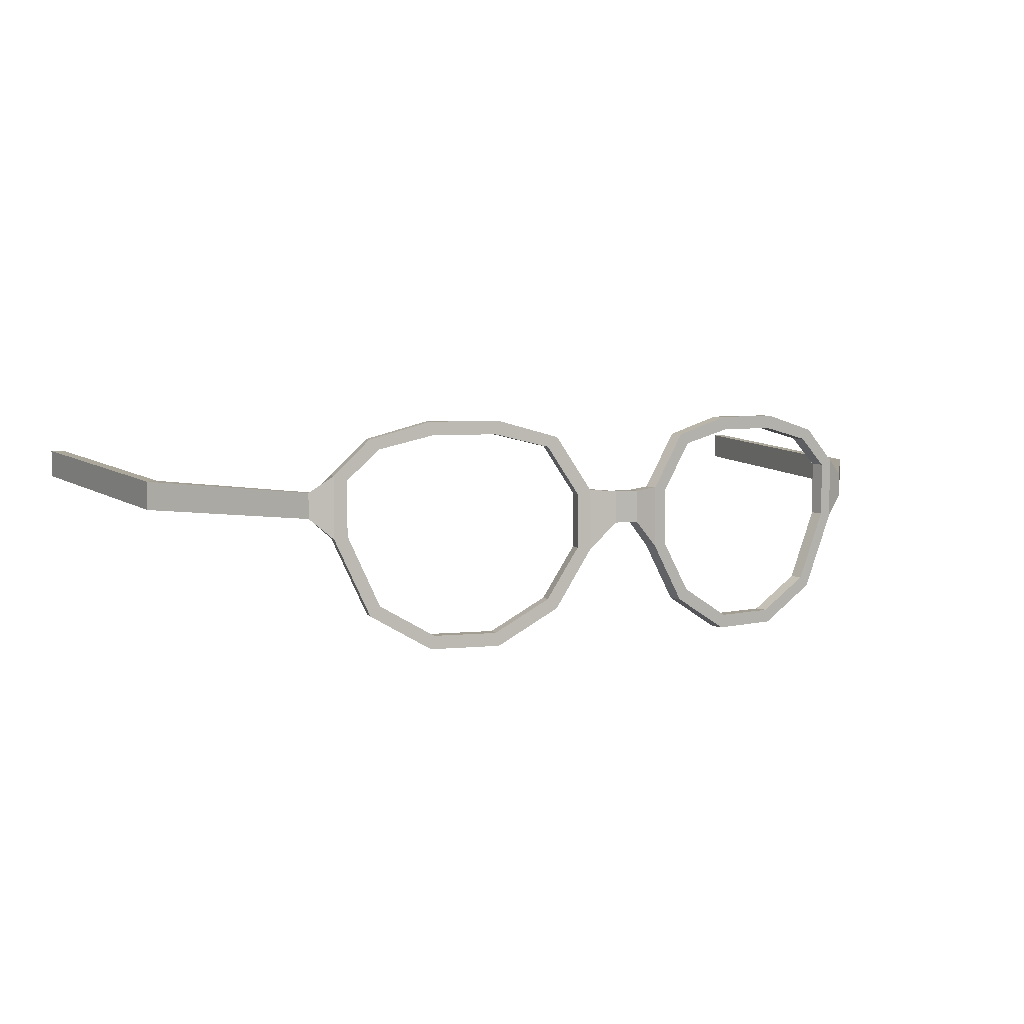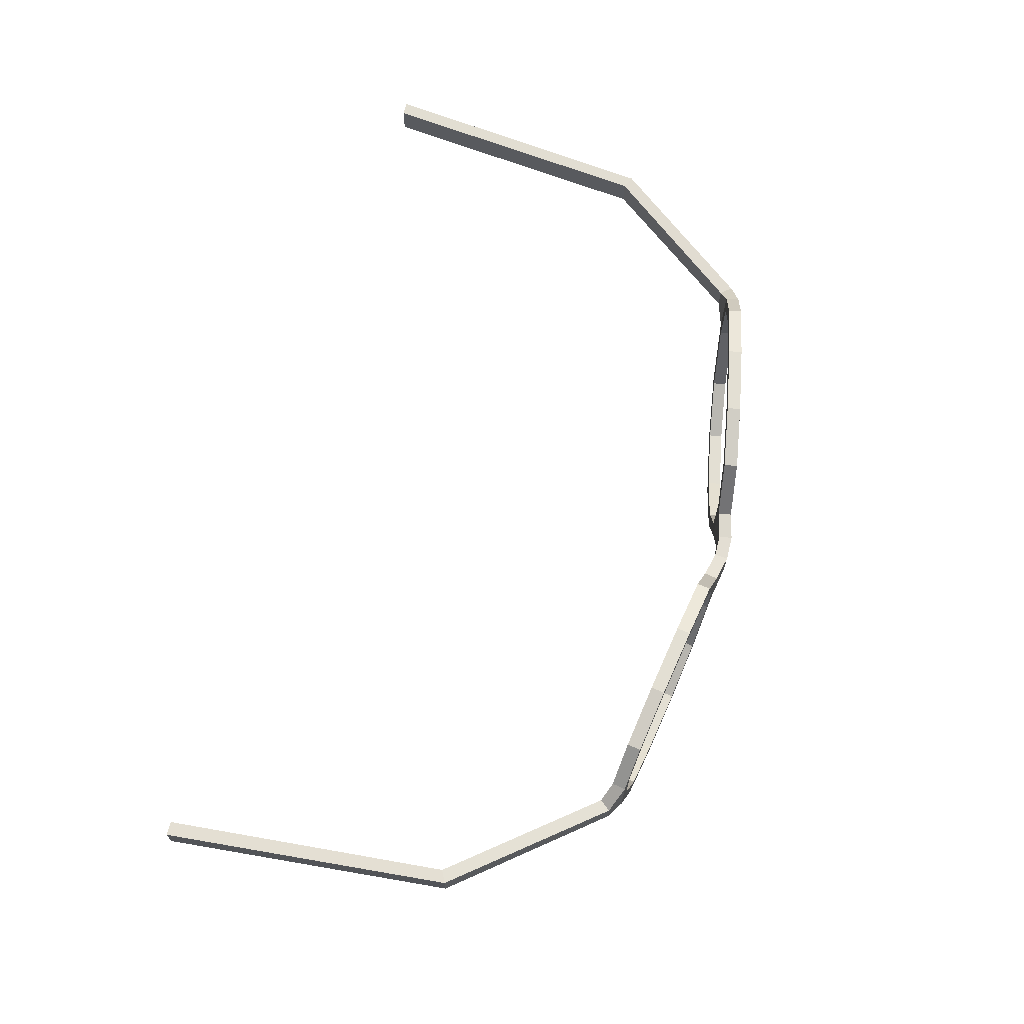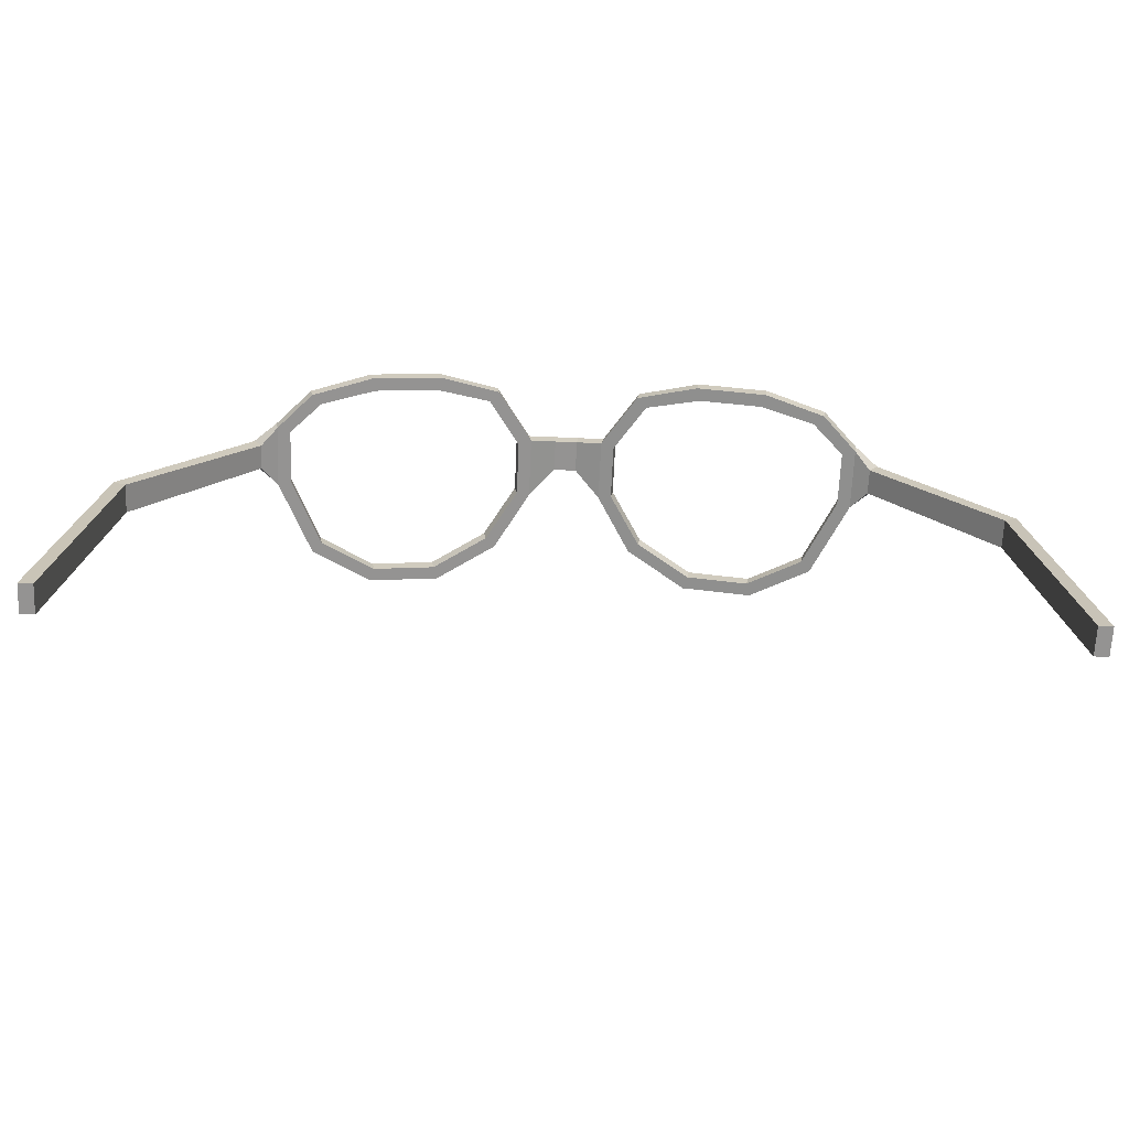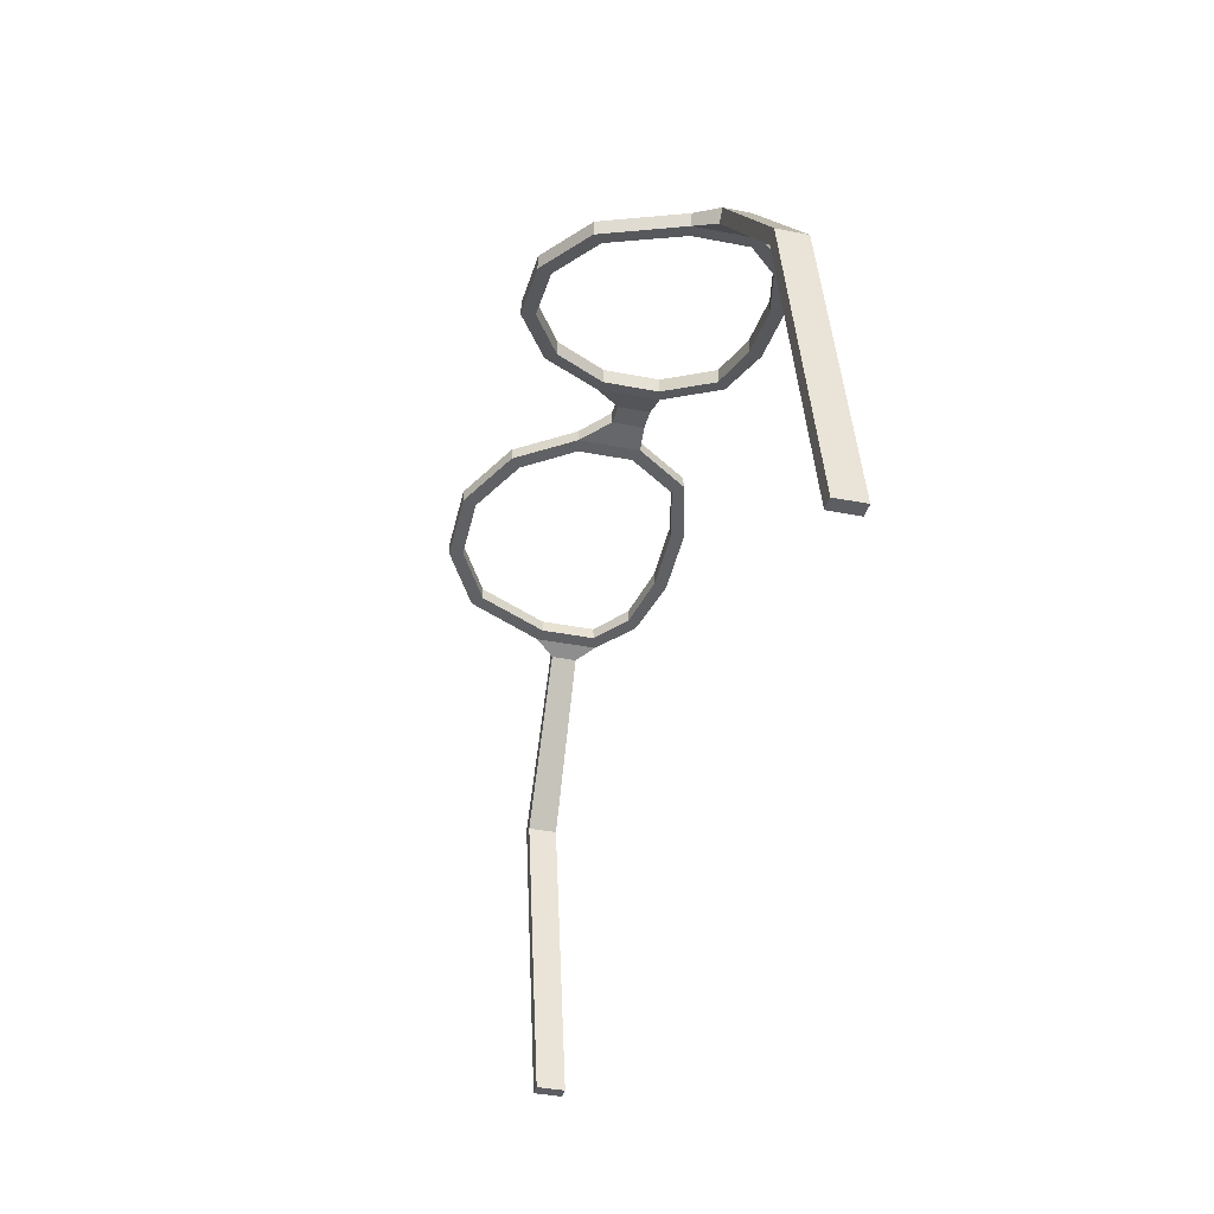
<metadata>
{"format":"obj","ext":"obj","renderer":"f3d","projection":"perspective","resolution":1024,"background":"white","views":[{"elev":4.8,"azim":-28.0,"up":"+Y"},{"elev":67.1,"azim":-75.9,"up":"+Y"},{"elev":-66.8,"azim":177.5,"up":"+Z"},{"elev":-38.0,"azim":76.0,"up":"+Z"}]}
</metadata>
<code>
g Glasses
v 0.2227 0.01357 0.6596
v 0.2227 -0.1453 0.6596
v 0.2296 -0.1453 0.699
v 0.2296 0.01357 0.699
v 0.3144 0.1548 0.6434
v 0.2227 0.01357 0.6596
v 0.2296 0.01357 0.699
v 0.3214 0.1548 0.6828
v 0.4734 0.1937 0.6154
v 0.3144 0.1548 0.6434
v 0.3214 0.1548 0.6828
v 0.4803 0.1937 0.6548
v 0.6569 0.1937 0.583
v 0.4734 0.1937 0.6154
v 0.4803 0.1937 0.6548
v 0.6638 0.1937 0.6224
v 0.8158 0.1548 0.555
v 0.6569 0.1937 0.583
v 0.6638 0.1937 0.6224
v 0.8228 0.1548 0.5944
v 0.9076 0.06791 0.5388
v 0.8158 0.1548 0.555
v 0.8228 0.1548 0.5944
v 0.9145 0.06791 0.5782
v 0.9076 -0.09095 0.5388
v 0.9076 0.06791 0.5388
v 0.9145 0.06791 0.5782
v 0.9145 -0.09095 0.5782
v 0.8158 -0.295 0.555
v 0.9076 -0.09095 0.5388
v 0.9145 -0.09095 0.5782
v 0.8228 -0.295 0.5944
v 0.6569 -0.3882 0.583
v 0.8158 -0.295 0.555
v 0.8228 -0.295 0.5944
v 0.6638 -0.3882 0.6224
v 0.4734 -0.3882 0.6154
v 0.6569 -0.3882 0.583
v 0.6638 -0.3882 0.6224
v 0.4803 -0.3882 0.6548
v 0.3144 -0.295 0.6434
v 0.4734 -0.3882 0.6154
v 0.4803 -0.3882 0.6548
v 0.3214 -0.295 0.6828
v 0.2227 -0.1453 0.6596
v 0.3144 -0.295 0.6434
v 0.3214 -0.295 0.6828
v 0.2296 -0.1453 0.699
v 0.2296 0.01357 0.699
v 0.2296 -0.1453 0.699
v 0.1916 -0.1535 0.7057
v 0.1916 0.0261 0.7057
v 0.3214 0.1548 0.6828
v 0.2935 0.1831 0.6877
v 0.4803 0.1937 0.6548
v 0.4701 0.2323 0.6566
v 0.6638 0.1937 0.6224
v 0.674 0.2323 0.6206
v 0.8228 0.1548 0.5944
v 0.8506 0.1831 0.5895
v 0.9145 0.06791 0.5782
v 0.9526 0.0817 0.5715
v 0.9145 -0.09095 0.5782
v 0.9526 -0.09918 0.5715
v 0.8228 -0.295 0.5944
v 0.8506 -0.3233 0.5895
v 0.6638 -0.3882 0.6224
v 0.674 -0.4268 0.6206
v 0.4803 -0.3882 0.6548
v 0.4701 -0.4268 0.6566
v 0.3214 -0.295 0.6828
v 0.2935 -0.3233 0.6877
v 0.2296 -0.1453 0.699
v 0.1916 -0.1535 0.7057
v 0.2935 0.1831 0.6877
v 0.1916 0.0261 0.7057
v 0.1846 0.0261 0.6663
v 0.2866 0.1831 0.6483
v 0.4701 0.2323 0.6566
v 0.2935 0.1831 0.6877
v 0.2866 0.1831 0.6483
v 0.4632 0.2323 0.6172
v 0.674 0.2323 0.6206
v 0.4701 0.2323 0.6566
v 0.4632 0.2323 0.6172
v 0.6671 0.2323 0.5812
v 0.8506 0.1831 0.5895
v 0.674 0.2323 0.6206
v 0.6671 0.2323 0.5812
v 0.8437 0.1831 0.5501
v 0.9526 0.0817 0.5715
v 0.8506 0.1831 0.5895
v 0.8437 0.1831 0.5501
v 0.9456 0.0817 0.5321
v 1.429 0.02239 -0.7279
v 1.429 0.1062 -0.7279
v 1.389 0.1062 -0.7279
v 1.389 0.02239 -0.7279
v 0.8506 -0.3233 0.5895
v 0.9526 -0.09918 0.5715
v 0.9456 -0.09918 0.5321
v 0.8437 -0.3233 0.5501
v 0.674 -0.4268 0.6206
v 0.8506 -0.3233 0.5895
v 0.8437 -0.3233 0.5501
v 0.6671 -0.4268 0.5812
v 0.4701 -0.4268 0.6566
v 0.674 -0.4268 0.6206
v 0.6671 -0.4268 0.5812
v 0.4632 -0.4268 0.6172
v 0.2935 -0.3233 0.6877
v 0.4701 -0.4268 0.6566
v 0.4632 -0.4268 0.6172
v 0.2866 -0.3233 0.6483
v 0.1916 -0.1535 0.7057
v 0.2935 -0.3233 0.6877
v 0.2866 -0.3233 0.6483
v 0.1846 -0.1535 0.6663
v 0.1846 0.0261 0.6663
v 0.1846 -0.1535 0.6663
v 0.2227 -0.1453 0.6596
v 0.2227 0.01357 0.6596
v 0.2866 0.1831 0.6483
v 0.3144 0.1548 0.6434
v 0.4632 0.2323 0.6172
v 0.4734 0.1937 0.6154
v 0.6671 0.2323 0.5812
v 0.6569 0.1937 0.583
v 0.8437 0.1831 0.5501
v 0.8158 0.1548 0.555
v 0.9456 0.0817 0.5321
v 0.9076 0.06791 0.5388
v 0.9456 -0.09918 0.5321
v 0.9076 -0.09095 0.5388
v 0.8437 -0.3233 0.5501
v 0.8158 -0.295 0.555
v 0.6671 -0.4268 0.5812
v 0.6569 -0.3882 0.583
v 0.4632 -0.4268 0.6172
v 0.4734 -0.3882 0.6154
v 0.2866 -0.3233 0.6483
v 0.3144 -0.295 0.6434
v 0.1846 -0.1535 0.6663
v 0.2227 -0.1453 0.6596
v 0.1916 0.0261 0.7057
v 0.1916 -0.1535 0.7057
v 0.114 -0.07373 0.7246
v 0.114 0.01942 0.7246
v 0.1916 -0.1535 0.7057
v 0.1846 -0.1535 0.6663
v 0.1101 -0.07396 0.6852
v 0.114 -0.07373 0.7246
v 0.1846 -0.1535 0.6663
v 0.1846 0.0261 0.6663
v 0.1101 0.01892 0.6852
v 0.1101 -0.07396 0.6852
v 0.1846 0.0261 0.6663
v 0.1916 0.0261 0.7057
v 0.114 0.01942 0.7246
v 0.1101 0.01892 0.6852
v 0.9526 -0.09918 0.5715
v 0.9526 0.0817 0.5715
v 1.017 0.03363 0.5393
v 1.017 -0.0402 0.5393
v 0.9526 0.0817 0.5715
v 0.9456 0.0817 0.5321
v 0.991 0.0319 0.5086
v 1.017 0.03363 0.5393
v 0.9456 0.0817 0.5321
v 0.9456 -0.09918 0.5321
v 0.991 -0.04095 0.5086
v 0.991 0.0319 0.5086
v 0.9456 -0.09918 0.5321
v 0.9526 -0.09918 0.5715
v 1.017 -0.0402 0.5393
v 0.991 -0.04095 0.5086
v 1.017 -0.0402 0.5393
v 1.017 0.03363 0.5393
v 1.356 0.05115 0.1113
v 1.356 -0.03263 0.1113
v 1.017 0.03363 0.5393
v 0.991 0.0319 0.5086
v 1.319 0.05155 0.09443
v 1.356 0.05115 0.1113
v 0.991 0.0319 0.5086
v 0.991 -0.04095 0.5086
v 1.319 -0.03223 0.09443
v 1.319 0.05155 0.09443
v 0.991 -0.04095 0.5086
v 1.017 -0.0402 0.5393
v 1.356 -0.03263 0.1113
v 1.319 -0.03223 0.09443
v 1.356 -0.03263 0.1113
v 1.356 0.05115 0.1113
v 1.429 0.1062 -0.7279
v 1.429 0.02239 -0.7279
v 1.356 0.05115 0.1113
v 1.319 0.05155 0.09443
v 1.389 0.1062 -0.7279
v 1.429 0.1062 -0.7279
v 1.319 0.05155 0.09443
v 1.319 -0.03223 0.09443
v 1.389 0.02239 -0.7279
v 1.389 0.1062 -0.7279
v 1.319 -0.03223 0.09443
v 1.356 -0.03263 0.1113
v 1.429 0.02239 -0.7279
v 1.389 0.02239 -0.7279
v -0.06865 0.01357 0.6596
v -0.07559 0.01357 0.699
v -0.07559 -0.1453 0.699
v -0.06865 -0.1453 0.6596
v -0.1604 0.1548 0.6434
v -0.1674 0.1548 0.6828
v -0.07559 0.01357 0.699
v -0.06865 0.01357 0.6596
v -0.3193 0.1937 0.6154
v -0.3263 0.1937 0.6548
v -0.1674 0.1548 0.6828
v -0.1604 0.1548 0.6434
v -0.5029 0.1937 0.583
v -0.5098 0.1937 0.6224
v -0.3263 0.1937 0.6548
v -0.3193 0.1937 0.6154
v -0.6618 0.1548 0.555
v -0.6687 0.1548 0.5944
v -0.5098 0.1937 0.6224
v -0.5029 0.1937 0.583
v -0.7535 0.06791 0.5388
v -0.7605 0.06791 0.5782
v -0.6687 0.1548 0.5944
v -0.6618 0.1548 0.555
v -0.7535 -0.09095 0.5388
v -0.7605 -0.09095 0.5782
v -0.7605 0.06791 0.5782
v -0.7535 0.06791 0.5388
v -0.6618 -0.295 0.555
v -0.6687 -0.295 0.5944
v -0.7605 -0.09095 0.5782
v -0.7535 -0.09095 0.5388
v -0.5029 -0.3882 0.583
v -0.5098 -0.3882 0.6224
v -0.6687 -0.295 0.5944
v -0.6618 -0.295 0.555
v -0.3193 -0.3882 0.6154
v -0.3263 -0.3882 0.6548
v -0.5098 -0.3882 0.6224
v -0.5029 -0.3882 0.583
v -0.1604 -0.295 0.6434
v -0.1674 -0.295 0.6828
v -0.3263 -0.3882 0.6548
v -0.3193 -0.3882 0.6154
v -0.06865 -0.1453 0.6596
v -0.07559 -0.1453 0.699
v -0.1674 -0.295 0.6828
v -0.1604 -0.295 0.6434
v -0.07559 0.01357 0.699
v -0.03754 -0.1535 0.7057
v -0.07559 -0.1453 0.699
v -0.03754 0.0261 0.7057
v -0.1674 0.1548 0.6828
v -0.1395 0.1831 0.6877
v -0.3263 0.1937 0.6548
v -0.3161 0.2323 0.6566
v -0.5098 0.1937 0.6224
v -0.52 0.2323 0.6206
v -0.6687 0.1548 0.5944
v -0.6966 0.1831 0.5895
v -0.7605 0.06791 0.5782
v -0.7985 0.0817 0.5715
v -0.7605 -0.09095 0.5782
v -0.7985 -0.09918 0.5715
v -0.6687 -0.295 0.5944
v -0.6966 -0.3233 0.5895
v -0.5098 -0.3882 0.6224
v -0.52 -0.4268 0.6206
v -0.3263 -0.3882 0.6548
v -0.3161 -0.4268 0.6566
v -0.1674 -0.295 0.6828
v -0.1395 -0.3233 0.6877
v -0.07559 -0.1453 0.699
v -0.03754 -0.1535 0.7057
v -0.1395 0.1831 0.6877
v -0.1326 0.1831 0.6483
v -0.0306 0.0261 0.6663
v -0.03754 0.0261 0.7057
v -0.3161 0.2323 0.6566
v -0.3091 0.2323 0.6172
v -0.1326 0.1831 0.6483
v -0.1395 0.1831 0.6877
v -0.52 0.2323 0.6206
v -0.5131 0.2323 0.5812
v -0.3091 0.2323 0.6172
v -0.3161 0.2323 0.6566
v -0.6966 0.1831 0.5895
v -0.6896 0.1831 0.5501
v -0.5131 0.2323 0.5812
v -0.52 0.2323 0.6206
v -0.7985 0.0817 0.5715
v -0.7916 0.0817 0.5321
v -0.6896 0.1831 0.5501
v -0.6966 0.1831 0.5895
v -1.275 0.02239 -0.7279
v -1.235 0.02239 -0.7279
v -1.235 0.1062 -0.7279
v -1.275 0.1062 -0.7279
v -0.6966 -0.3233 0.5895
v -0.6896 -0.3233 0.5501
v -0.7916 -0.09918 0.5321
v -0.7985 -0.09918 0.5715
v -0.52 -0.4268 0.6206
v -0.5131 -0.4268 0.5812
v -0.6896 -0.3233 0.5501
v -0.6966 -0.3233 0.5895
v -0.3161 -0.4268 0.6566
v -0.3091 -0.4268 0.6172
v -0.5131 -0.4268 0.5812
v -0.52 -0.4268 0.6206
v -0.1395 -0.3233 0.6877
v -0.1326 -0.3233 0.6483
v -0.3091 -0.4268 0.6172
v -0.3161 -0.4268 0.6566
v -0.03754 -0.1535 0.7057
v -0.0306 -0.1535 0.6663
v -0.1326 -0.3233 0.6483
v -0.1395 -0.3233 0.6877
v -0.0306 0.0261 0.6663
v -0.06865 -0.1453 0.6596
v -0.0306 -0.1535 0.6663
v -0.06865 0.01357 0.6596
v -0.1326 0.1831 0.6483
v -0.1604 0.1548 0.6434
v -0.3091 0.2323 0.6172
v -0.3193 0.1937 0.6154
v -0.5131 0.2323 0.5812
v -0.5029 0.1937 0.583
v -0.6896 0.1831 0.5501
v -0.6618 0.1548 0.555
v -0.7916 0.0817 0.5321
v -0.7535 0.06791 0.5388
v -0.7916 -0.09918 0.5321
v -0.7535 -0.09095 0.5388
v -0.6896 -0.3233 0.5501
v -0.6618 -0.295 0.555
v -0.5131 -0.4268 0.5812
v -0.5029 -0.3882 0.583
v -0.3091 -0.4268 0.6172
v -0.3193 -0.3882 0.6154
v -0.1326 -0.3233 0.6483
v -0.1604 -0.295 0.6434
v -0.0306 -0.1535 0.6663
v -0.06865 -0.1453 0.6596
v -0.03754 0.0261 0.7057
v 0.04002 0.01942 0.7246
v 0.04002 -0.07373 0.7246
v -0.03754 -0.1535 0.7057
v -0.03754 -0.1535 0.7057
v 0.04002 -0.07373 0.7246
v 0.04393 -0.07396 0.6852
v -0.0306 -0.1535 0.6663
v -0.0306 -0.1535 0.6663
v 0.04393 -0.07396 0.6852
v 0.04392 0.01892 0.6852
v -0.0306 0.0261 0.6663
v -0.0306 0.0261 0.6663
v 0.04392 0.01892 0.6852
v 0.04002 0.01942 0.7246
v -0.03754 0.0261 0.7057
v -0.7985 -0.09918 0.5715
v -0.8627 -0.0402 0.5393
v -0.8627 0.03363 0.5393
v -0.7985 0.0817 0.5715
v -0.7985 0.0817 0.5715
v -0.8627 0.03363 0.5393
v -0.837 0.0319 0.5086
v -0.7916 0.0817 0.5321
v -0.7916 0.0817 0.5321
v -0.837 0.0319 0.5086
v -0.837 -0.04191 0.5086
v -0.7916 -0.09918 0.5321
v -0.7916 -0.09918 0.5321
v -0.837 -0.04191 0.5086
v -0.8627 -0.0402 0.5393
v -0.7985 -0.09918 0.5715
v -0.8627 -0.0402 0.5393
v -1.202 -0.03263 0.1113
v -1.202 0.05115 0.1113
v -0.8627 0.03363 0.5393
v -0.8627 0.03363 0.5393
v -1.202 0.05115 0.1113
v -1.165 0.05155 0.09443
v -0.837 0.0319 0.5086
v -0.837 0.0319 0.5086
v -1.165 0.05155 0.09443
v -1.165 -0.03223 0.09443
v -0.837 -0.04191 0.5086
v -0.837 -0.04191 0.5086
v -1.165 -0.03223 0.09443
v -1.202 -0.03263 0.1113
v -0.8627 -0.0402 0.5393
v -1.202 -0.03263 0.1113
v -1.275 0.02239 -0.7279
v -1.275 0.1062 -0.7279
v -1.202 0.05115 0.1113
v -1.202 0.05115 0.1113
v -1.275 0.1062 -0.7279
v -1.235 0.1062 -0.7279
v -1.165 0.05155 0.09443
v -1.165 0.05155 0.09443
v -1.235 0.1062 -0.7279
v -1.235 0.02239 -0.7279
v -1.165 -0.03223 0.09443
v -1.165 -0.03223 0.09443
v -1.235 0.02239 -0.7279
v -1.275 0.02239 -0.7279
v -1.202 -0.03263 0.1113
v 0.04002 0.01942 0.7246
v 0.114 0.01942 0.7246
v 0.114 -0.07373 0.7246
v 0.04002 -0.07373 0.7246
v 0.04002 -0.07373 0.7246
v 0.114 -0.07373 0.7246
v 0.1101 -0.07396 0.6852
v 0.04393 -0.07396 0.6852
v 0.04393 -0.07396 0.6852
v 0.1101 -0.07396 0.6852
v 0.1101 0.01892 0.6852
v 0.04392 0.01892 0.6852
v 0.04392 0.01892 0.6852
v 0.1101 0.01892 0.6852
v 0.114 0.01942 0.7246
v 0.04002 0.01942 0.7246
g Glasses_0
f 3 2 1
f 4 3 1
f 7 6 5
f 8 7 5
f 11 10 9
f 12 11 9
f 15 14 13
f 16 15 13
f 19 18 17
f 20 19 17
f 23 22 21
f 24 23 21
f 27 26 25
f 28 27 25
f 31 30 29
f 32 31 29
f 35 34 33
f 36 35 33
f 39 38 37
f 40 39 37
f 43 42 41
f 44 43 41
f 47 46 45
f 48 47 45
f 51 50 49
f 52 51 49
f 52 49 53
f 54 52 53
f 54 53 55
f 56 54 55
f 56 55 57
f 58 56 57
f 58 57 59
f 60 58 59
f 60 59 61
f 62 60 61
f 62 61 63
f 64 62 63
f 64 63 65
f 66 64 65
f 66 65 67
f 68 66 67
f 68 67 69
f 70 68 69
f 70 69 71
f 72 70 71
f 72 71 73
f 74 72 73
f 77 76 75
f 78 77 75
f 81 80 79
f 82 81 79
f 85 84 83
f 86 85 83
f 89 88 87
f 90 89 87
f 93 92 91
f 94 93 91
f 97 96 95
f 98 97 95
f 101 100 99
f 102 101 99
f 105 104 103
f 106 105 103
f 109 108 107
f 110 109 107
f 113 112 111
f 114 113 111
f 117 116 115
f 118 117 115
f 121 120 119
f 122 121 119
f 122 119 123
f 124 122 123
f 124 123 125
f 126 124 125
f 126 125 127
f 128 126 127
f 128 127 129
f 130 128 129
f 130 129 131
f 132 130 131
f 132 131 133
f 134 132 133
f 134 133 135
f 136 134 135
f 136 135 137
f 138 136 137
f 138 137 139
f 140 138 139
f 140 139 141
f 142 140 141
f 142 141 143
f 144 142 143
f 147 146 145
f 148 147 145
f 151 150 149
f 152 151 149
f 155 154 153
f 156 155 153
f 159 158 157
f 160 159 157
f 163 162 161
f 164 163 161
f 167 166 165
f 168 167 165
f 171 170 169
f 172 171 169
f 175 174 173
f 176 175 173
f 179 178 177
f 180 179 177
f 183 182 181
f 184 183 181
f 187 186 185
f 188 187 185
f 191 190 189
f 192 191 189
f 195 194 193
f 196 195 193
f 199 198 197
f 200 199 197
f 203 202 201
f 204 203 201
f 207 206 205
f 208 207 205
f 211 210 209
f 212 211 209
f 215 214 213
f 216 215 213
f 219 218 217
f 220 219 217
f 223 222 221
f 224 223 221
f 227 226 225
f 228 227 225
f 231 230 229
f 232 231 229
f 235 234 233
f 236 235 233
f 239 238 237
f 240 239 237
f 243 242 241
f 244 243 241
f 247 246 245
f 248 247 245
f 251 250 249
f 252 251 249
f 255 254 253
f 256 255 253
f 259 258 257
f 258 260 257
f 257 260 261
f 260 262 261
f 261 262 263
f 262 264 263
f 263 264 265
f 264 266 265
f 265 266 267
f 266 268 267
f 267 268 269
f 268 270 269
f 269 270 271
f 270 272 271
f 271 272 273
f 272 274 273
f 273 274 275
f 274 276 275
f 275 276 277
f 276 278 277
f 277 278 279
f 278 280 279
f 279 280 281
f 280 282 281
f 285 284 283
f 286 285 283
f 289 288 287
f 290 289 287
f 293 292 291
f 294 293 291
f 297 296 295
f 298 297 295
f 301 300 299
f 302 301 299
f 305 304 303
f 306 305 303
f 309 308 307
f 310 309 307
f 313 312 311
f 314 313 311
f 317 316 315
f 318 317 315
f 321 320 319
f 322 321 319
f 325 324 323
f 326 325 323
f 329 328 327
f 328 330 327
f 327 330 331
f 330 332 331
f 331 332 333
f 332 334 333
f 333 334 335
f 334 336 335
f 335 336 337
f 336 338 337
f 337 338 339
f 338 340 339
f 339 340 341
f 340 342 341
f 341 342 343
f 342 344 343
f 343 344 345
f 344 346 345
f 345 346 347
f 346 348 347
f 347 348 349
f 348 350 349
f 349 350 351
f 350 352 351
f 355 354 353
f 356 355 353
f 359 358 357
f 360 359 357
f 363 362 361
f 364 363 361
f 367 366 365
f 368 367 365
f 371 370 369
f 372 371 369
f 375 374 373
f 376 375 373
f 379 378 377
f 380 379 377
f 383 382 381
f 384 383 381
f 387 386 385
f 388 387 385
f 391 390 389
f 392 391 389
f 395 394 393
f 396 395 393
f 399 398 397
f 400 399 397
f 403 402 401
f 404 403 401
f 407 406 405
f 408 407 405
f 411 410 409
f 412 411 409
f 415 414 413
f 416 415 413
f 419 418 417
f 420 419 417
f 423 422 421
f 424 423 421
f 427 426 425
f 428 427 425
f 431 430 429
f 432 431 429

</code>
